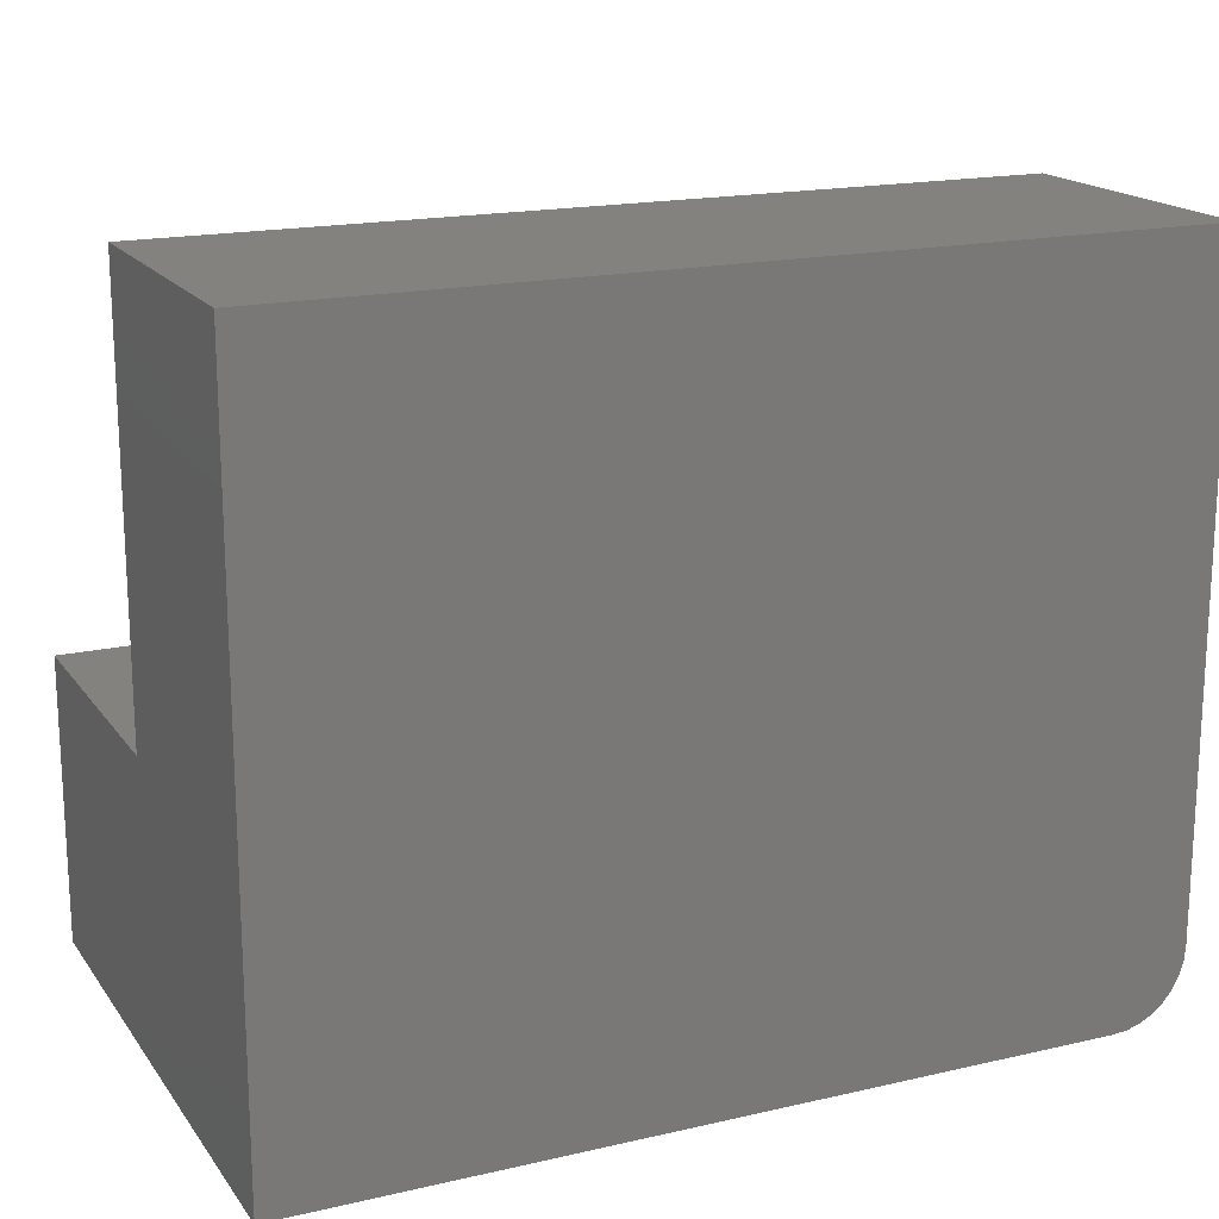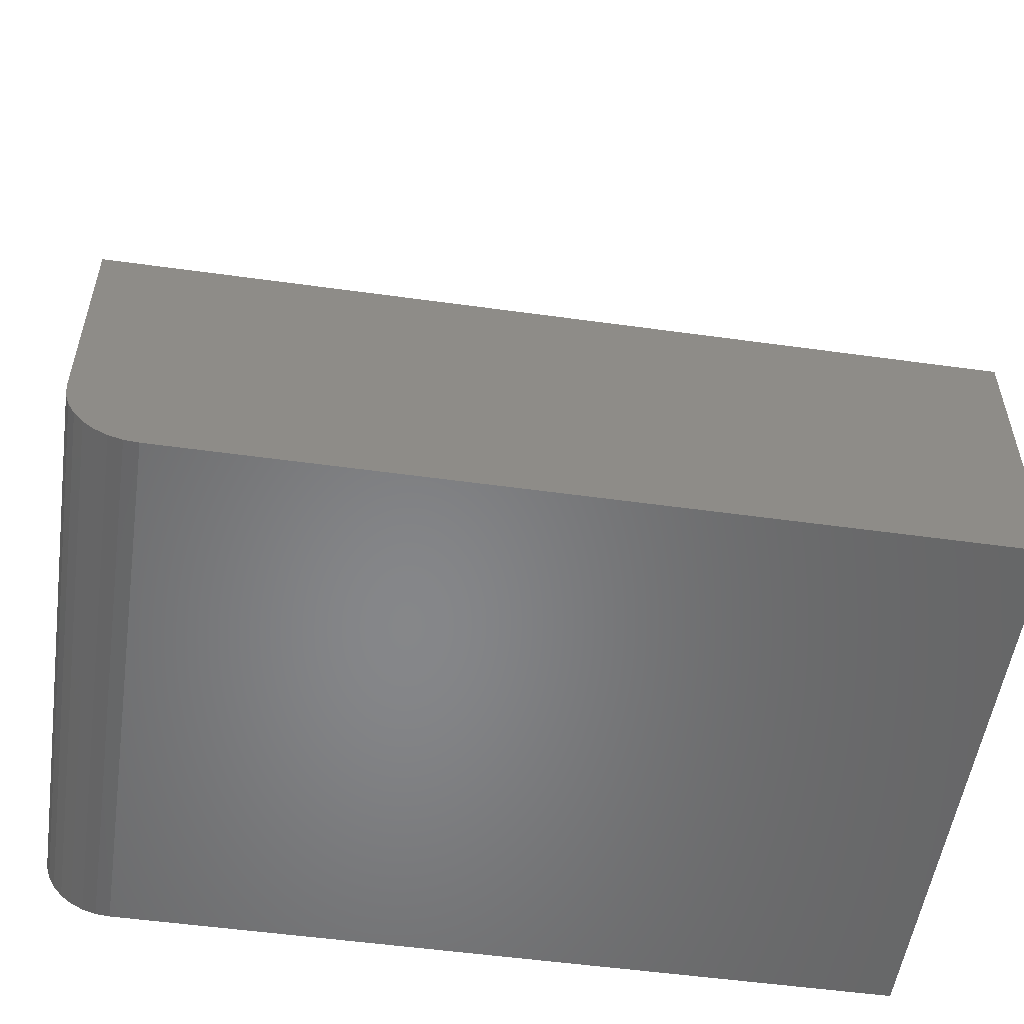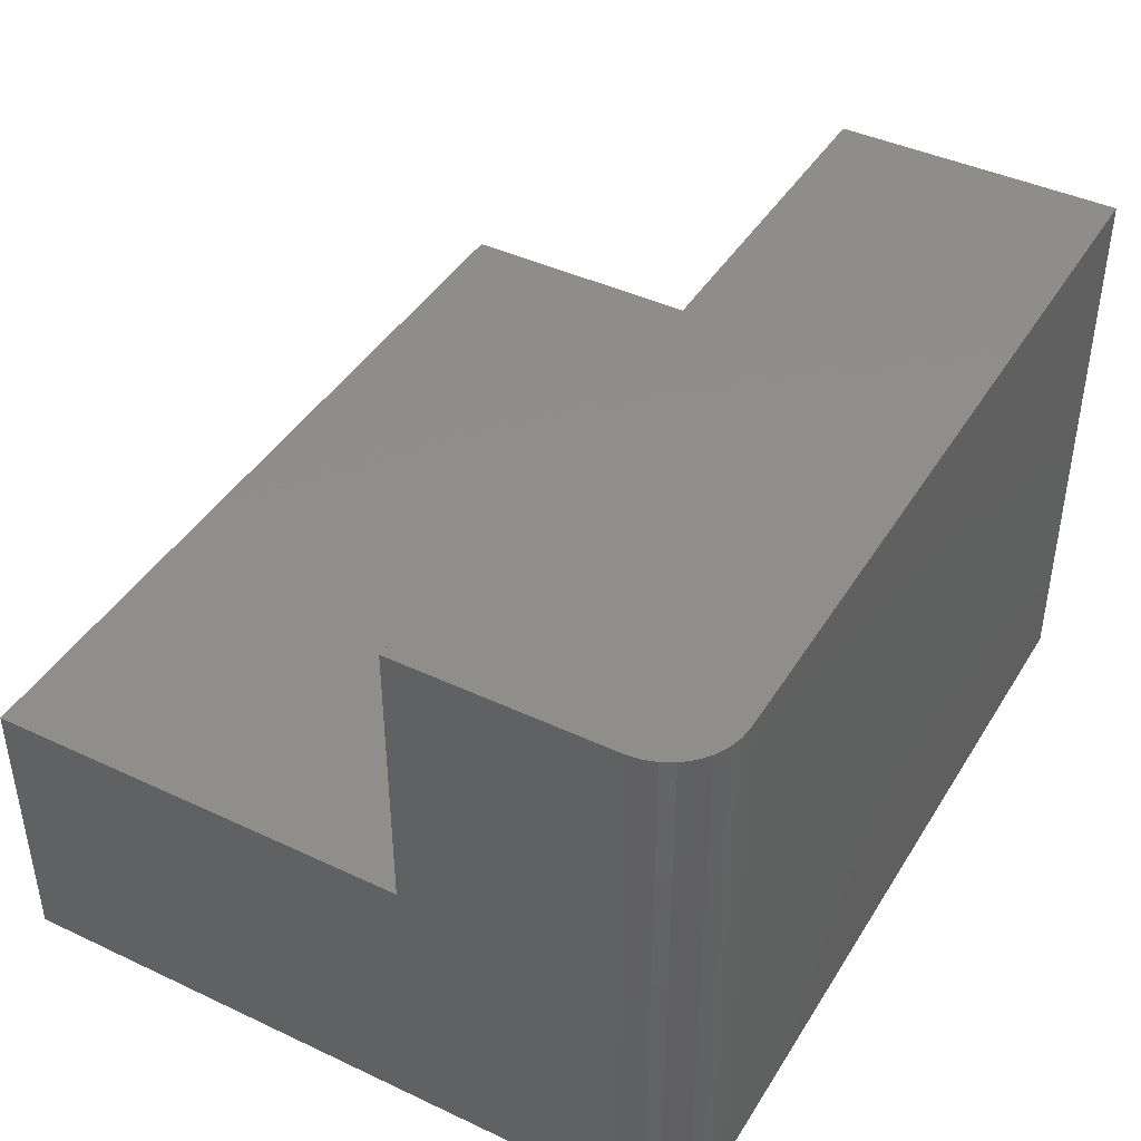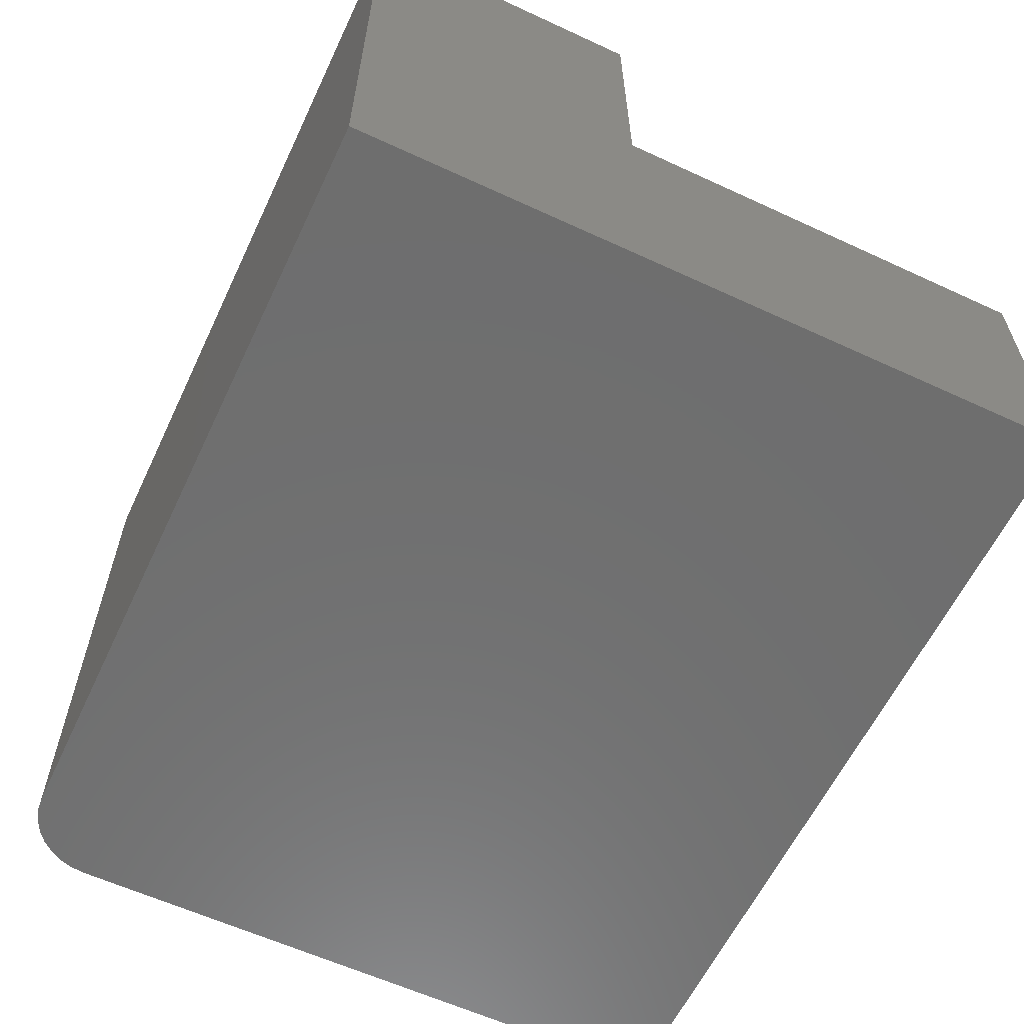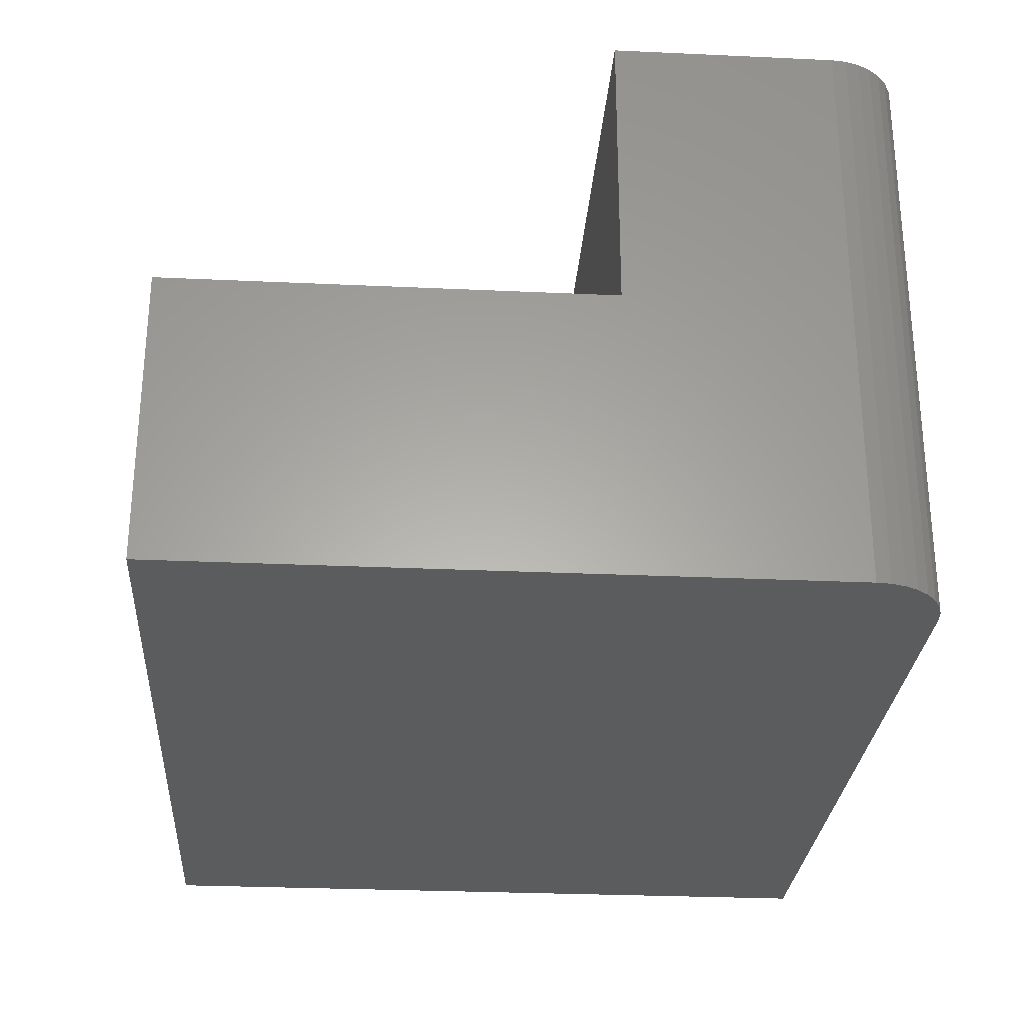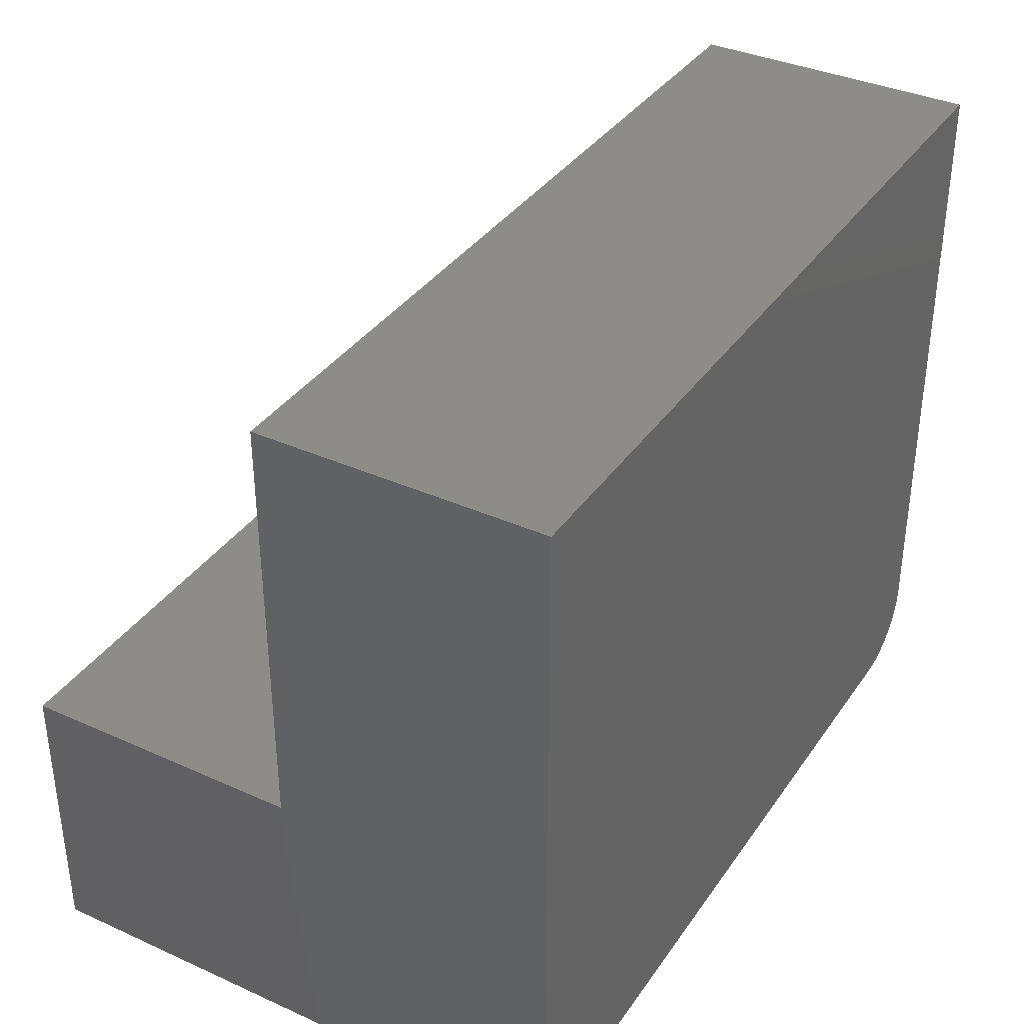
<metadata>
{"format":"stl","ext":"stl","renderer":"f3d","projection":"perspective","resolution":1024,"background":"white","views":[{"elev":17.6,"azim":-24.4,"up":"+Z"},{"elev":-53.6,"azim":171.6,"up":"+Z"},{"elev":42.5,"azim":119.3,"up":"+Y"},{"elev":-60.5,"azim":-115.3,"up":"+Y"},{"elev":-28.0,"azim":86.0,"up":"+Y"},{"elev":36.5,"azim":-59.7,"up":"+Z"}]}
</metadata>
<code>
# stl→obj: 28 verts, 52 faces
v -0.6562 -0.375 -0.01562
v -0.6562 -0.375 0.5449
v 0.4688 -0.375 -0.01562
v 0.4688 -0.375 0.5449
v 0.4688 -0.75 0.5449
v -0.6562 -0.75 0.5449
v -0.6562 -0.75 -0.3906
v -0.6562 0 -0.3906
v -0.6562 2.082e-17 -0.01562
v 0.4688 -0.75 -0.2969
v 0.4688 1.457e-16 -0.01562
v 0.4688 1.301e-16 -0.2969
v 0.3933 1.166e-16 -0.3888
v 0.375 1.145e-16 -0.3906
v 0.4669 1.289e-16 -0.3152
v 0.4616 1.273e-16 -0.3328
v 0.453 1.255e-16 -0.349
v 0.4413 1.234e-16 -0.3632
v 0.4271 1.212e-16 -0.3748
v 0.4109 1.189e-16 -0.3835
v 0.375 -0.75 -0.3906
v 0.3933 -0.75 -0.3888
v 0.4109 -0.75 -0.3835
v 0.4271 -0.75 -0.3748
v 0.4413 -0.75 -0.3632
v 0.453 -0.75 -0.349
v 0.4616 -0.75 -0.3328
v 0.4669 -0.75 -0.3152
f 1 2 3
f 3 2 4
f 5 4 6
f 6 4 2
f 6 2 7
f 7 2 1
f 7 1 8
f 8 1 9
f 4 5 3
f 3 5 10
f 3 10 11
f 11 10 12
f 8 13 14
f 12 15 16
f 12 16 17
f 12 17 18
f 12 18 19
f 12 19 20
f 12 20 13
f 12 13 8
f 12 8 9
f 12 9 11
f 1 3 9
f 9 3 11
f 21 22 7
f 10 5 6
f 10 6 7
f 10 7 22
f 10 22 23
f 10 23 24
f 10 24 25
f 10 25 26
f 10 26 27
f 10 27 28
f 7 8 21
f 21 8 14
f 12 10 15
f 15 10 28
f 15 28 16
f 16 28 27
f 16 27 17
f 17 27 26
f 17 26 18
f 18 26 25
f 18 25 19
f 19 25 24
f 19 24 20
f 20 24 23
f 20 23 13
f 13 23 22
f 13 22 14
f 14 22 21

</code>
